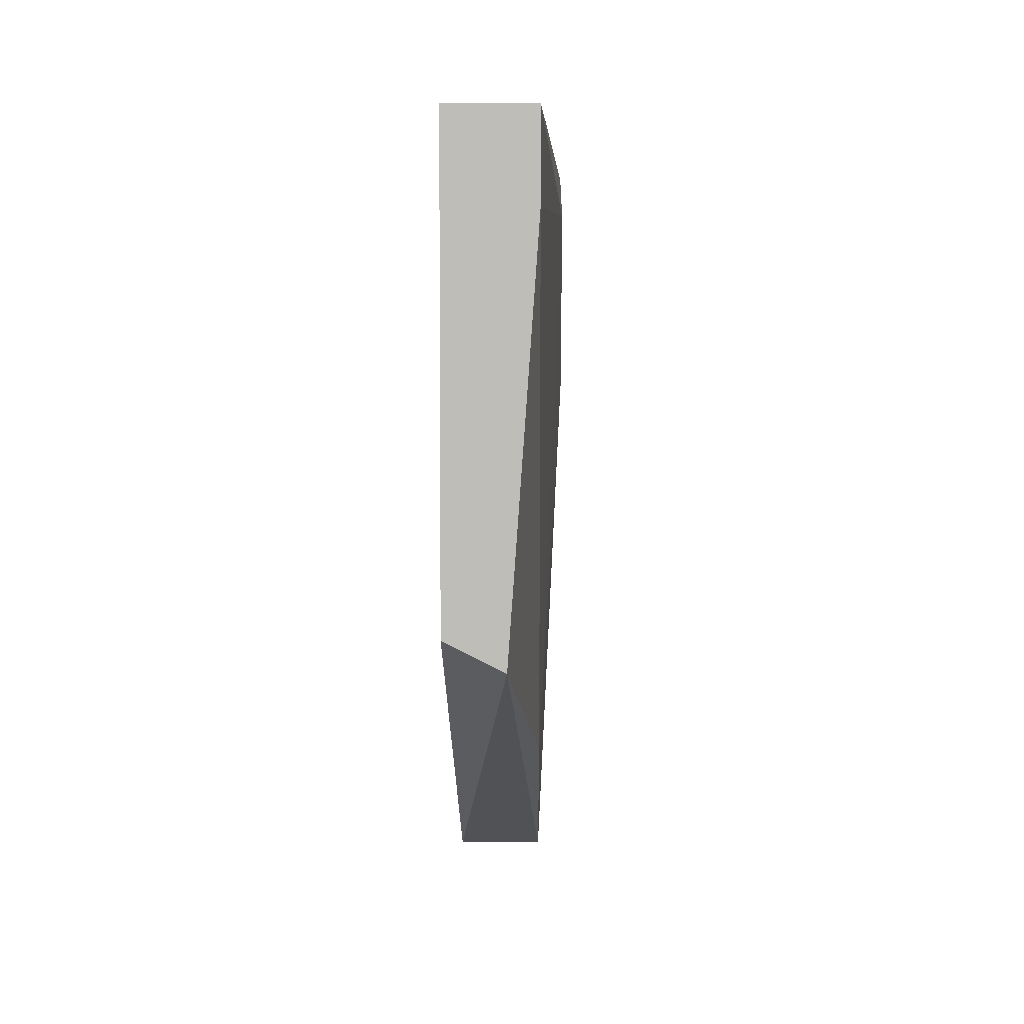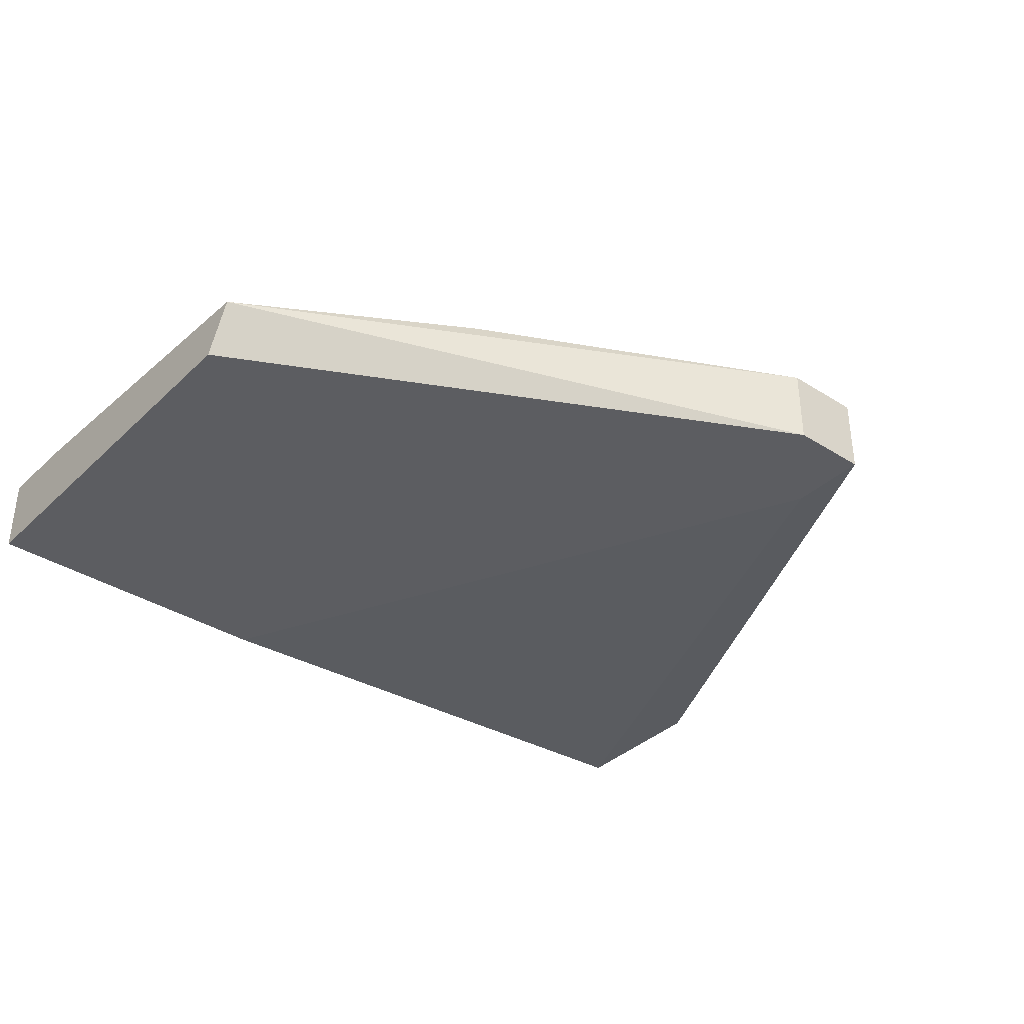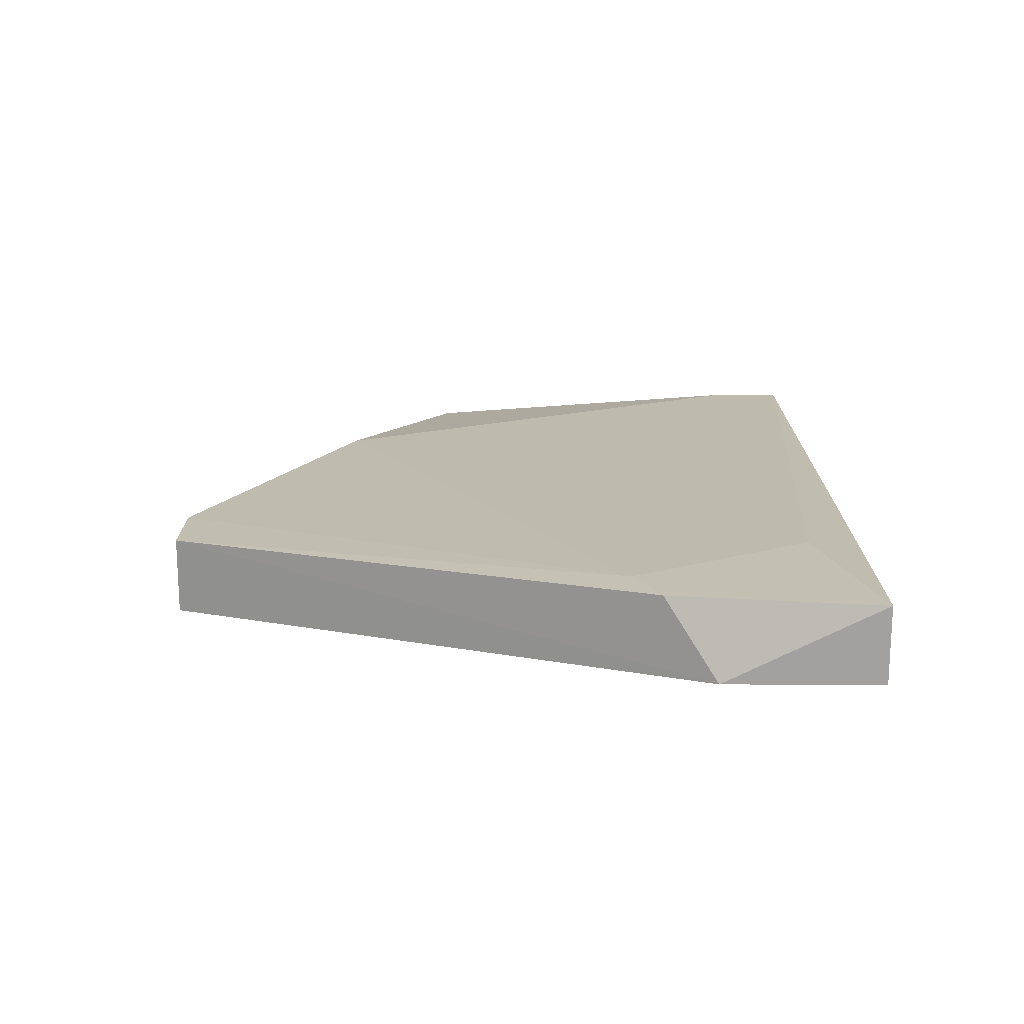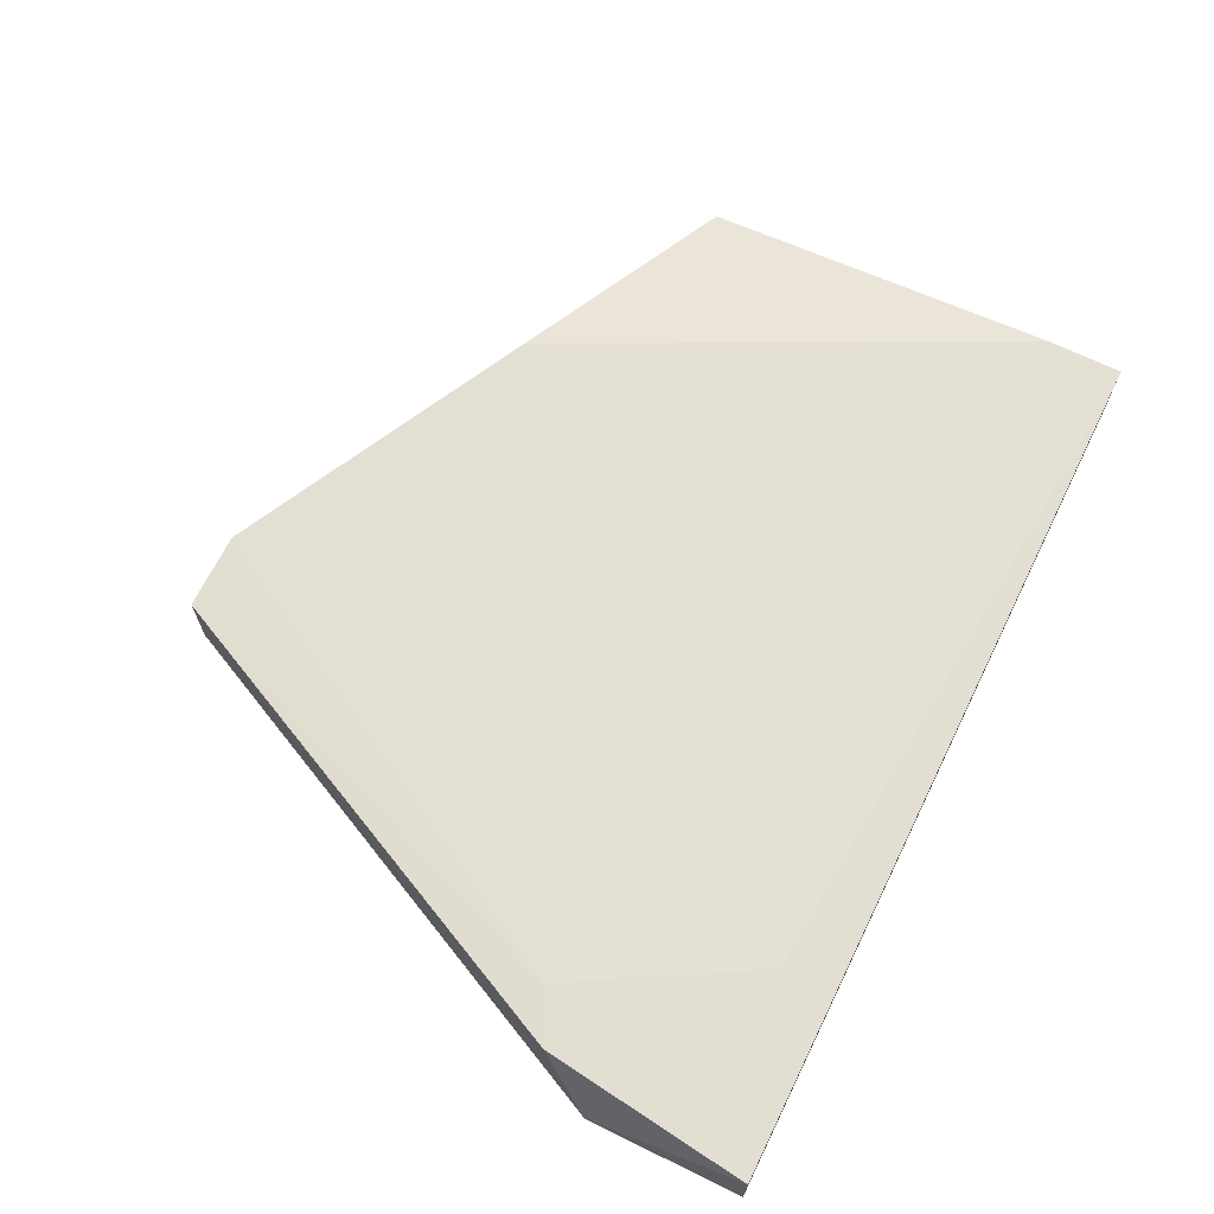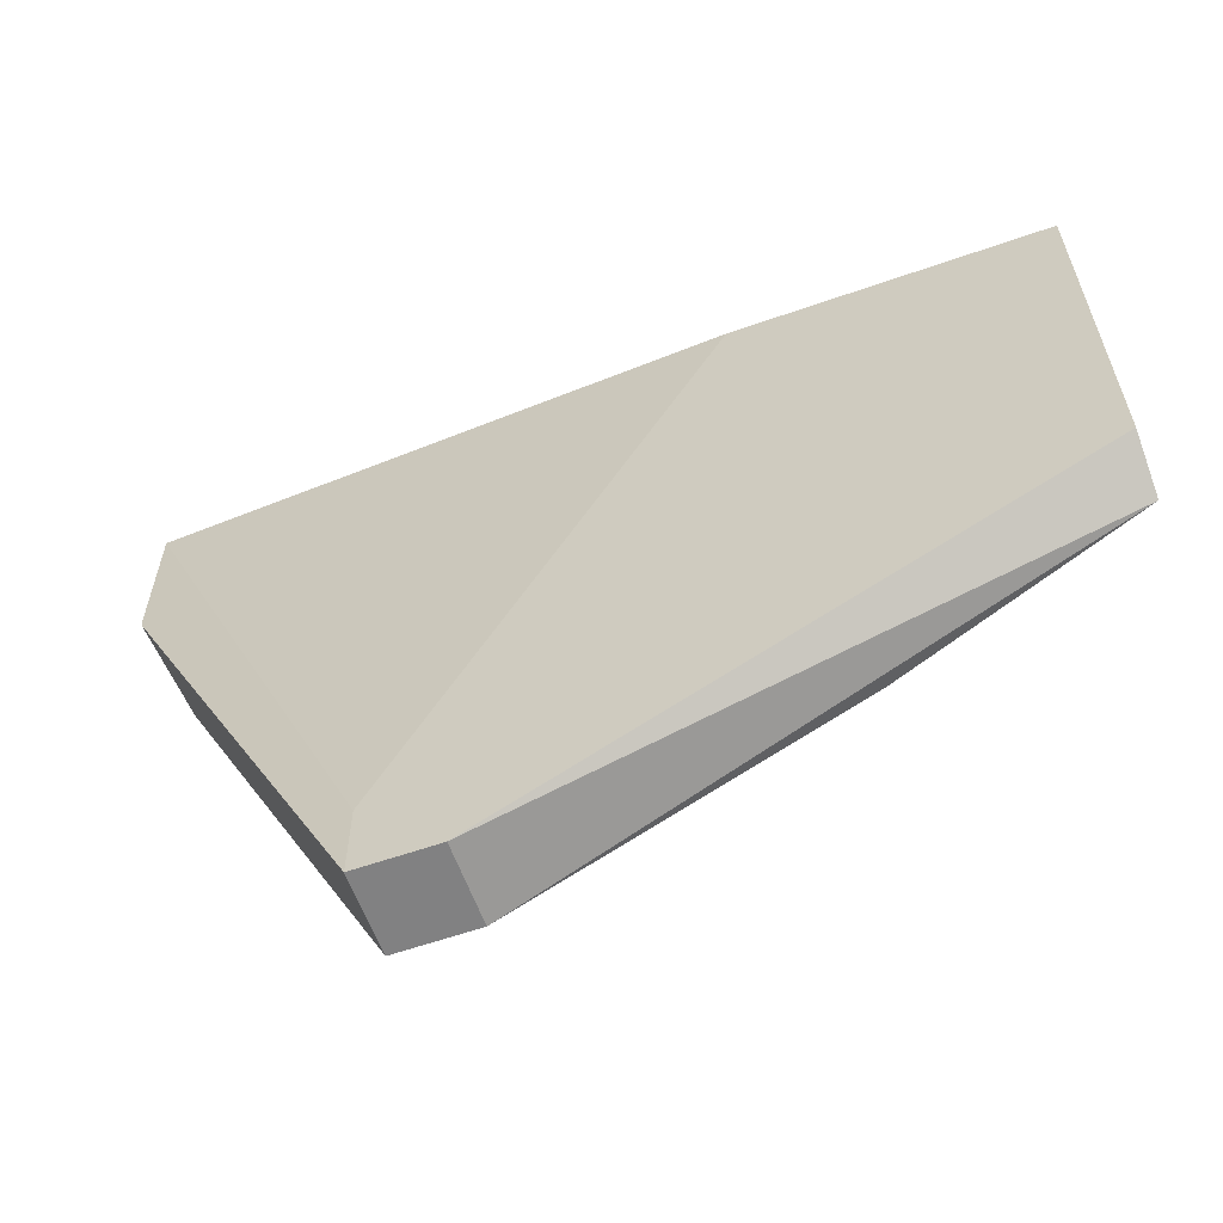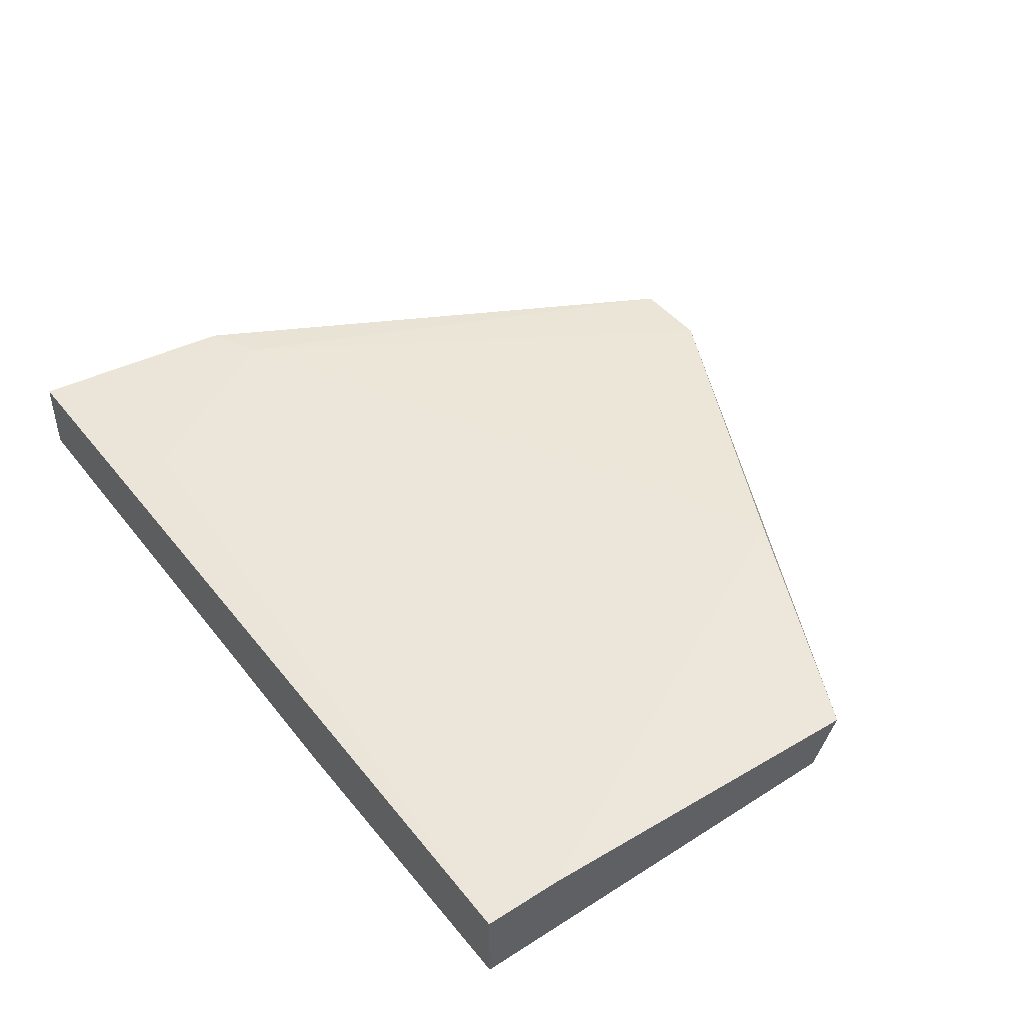
<metadata>
{"format":"obj","ext":"obj","renderer":"f3d","projection":"perspective","resolution":1024,"background":"white","views":[{"elev":4.7,"azim":90.5,"up":"+Z"},{"elev":-36.5,"azim":140.5,"up":"+Y"},{"elev":17.7,"azim":-89.6,"up":"+Y"},{"elev":67.8,"azim":-63.8,"up":"+Y"},{"elev":-60.4,"azim":19.7,"up":"+Z"},{"elev":45.1,"azim":53.7,"up":"+Y"}]}
</metadata>
<code>
v -0.03083 0.01874 -0.07568
v -0.03083 0.01543 -0.07568
v -0.03083 0.01543 -0.07236
v -0.01758 0.01543 -0.04588
v -0.004338 0.01874 -0.04588
v -0.004338 0.01874 -0.0492
v -0.004338 0.01543 -0.04588
v -0.004338 0.01543 -0.06353
v -0.004338 0.01764 -0.06464
v -0.04186 0.01984 -0.04588
v -0.04186 0.01653 -0.04588
v -0.04186 0.01653 -0.05251
v -0.03855 0.01984 -0.05582
v -0.03414 0.01984 -0.04809
v -0.04076 0.01984 -0.05471
v -0.01427 0.01874 -0.06905
v -0.02751 0.01874 -0.07568
v -0.02751 0.01543 -0.07568
f 4 11 3
f 11 5 10
f 5 11 7
f 8 5 7
f 2 8 7
f 5 8 9
f 2 7 4
f 7 11 4
f 1 2 12
f 2 11 12
f 11 10 12
f 15 1 12
f 10 15 12
f 2 1 18
f 8 2 18
f 9 8 18
f 10 5 14
f 15 10 14
f 16 9 17
f 18 1 17
f 9 18 17
f 5 9 6
f 9 16 6
f 14 5 6
f 16 14 6
f 1 15 13
f 14 16 13
f 15 14 13
f 17 1 13
f 16 17 13
f 11 2 3
f 2 4 3

</code>
